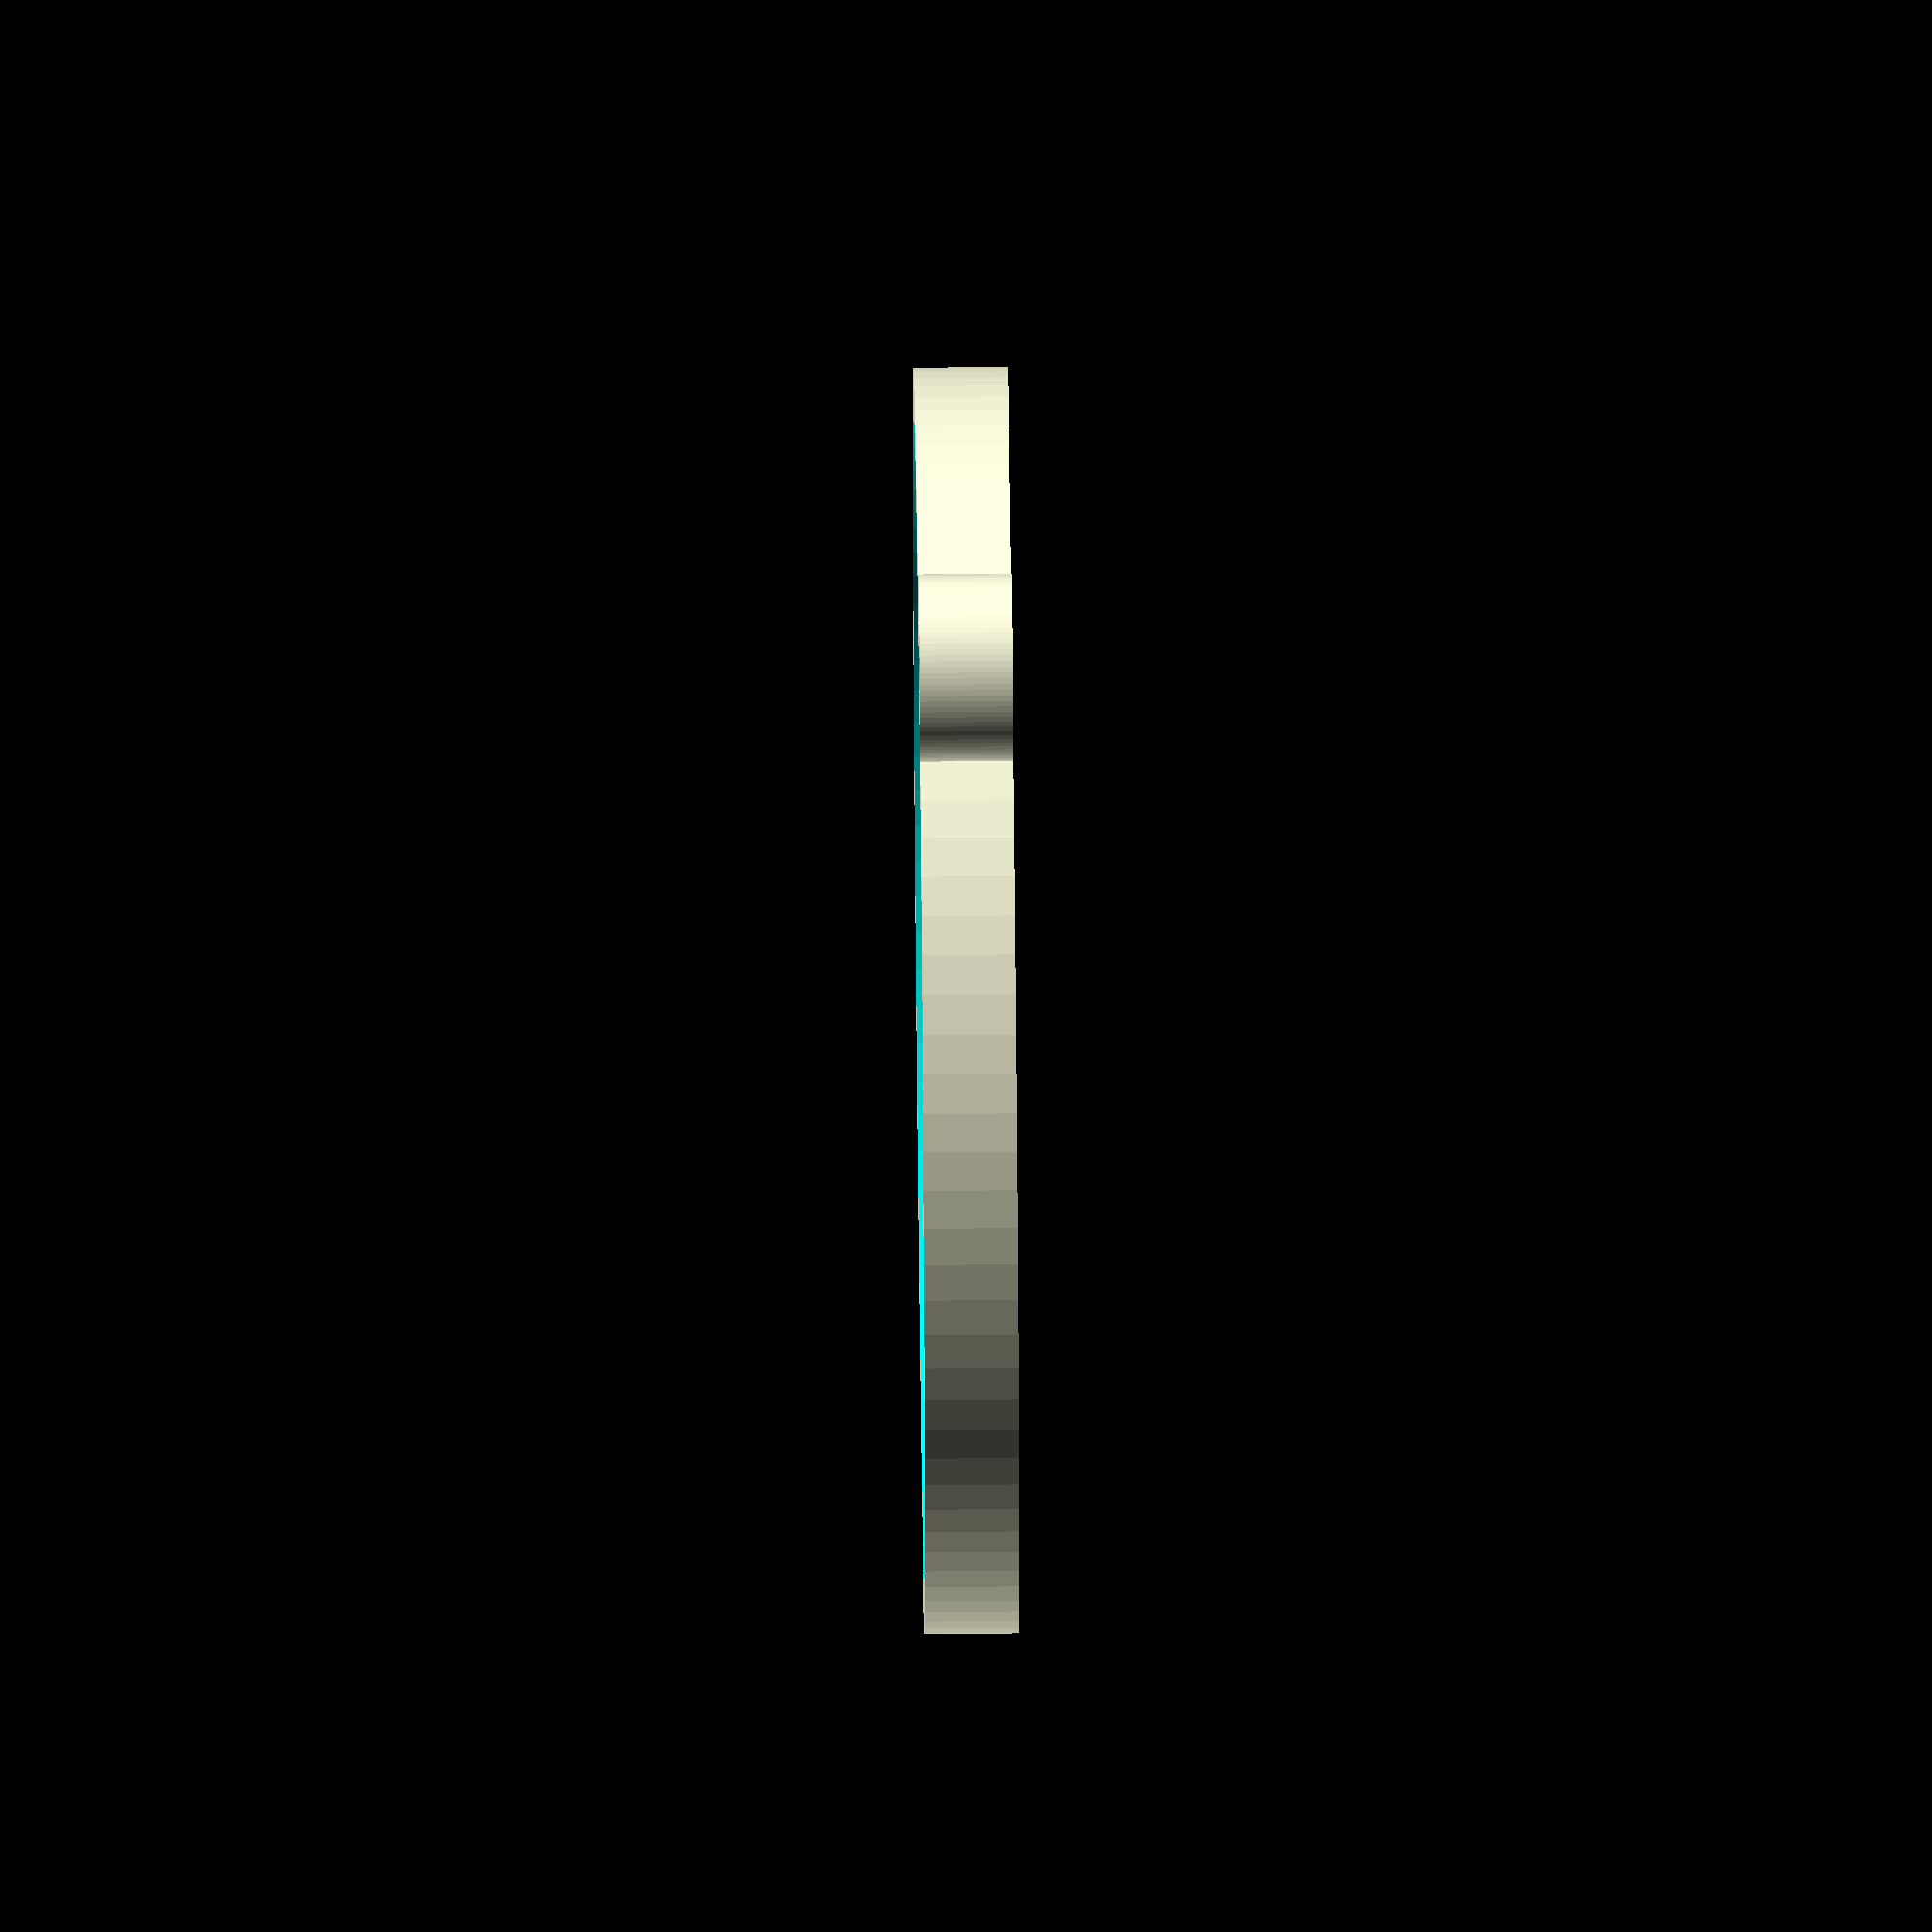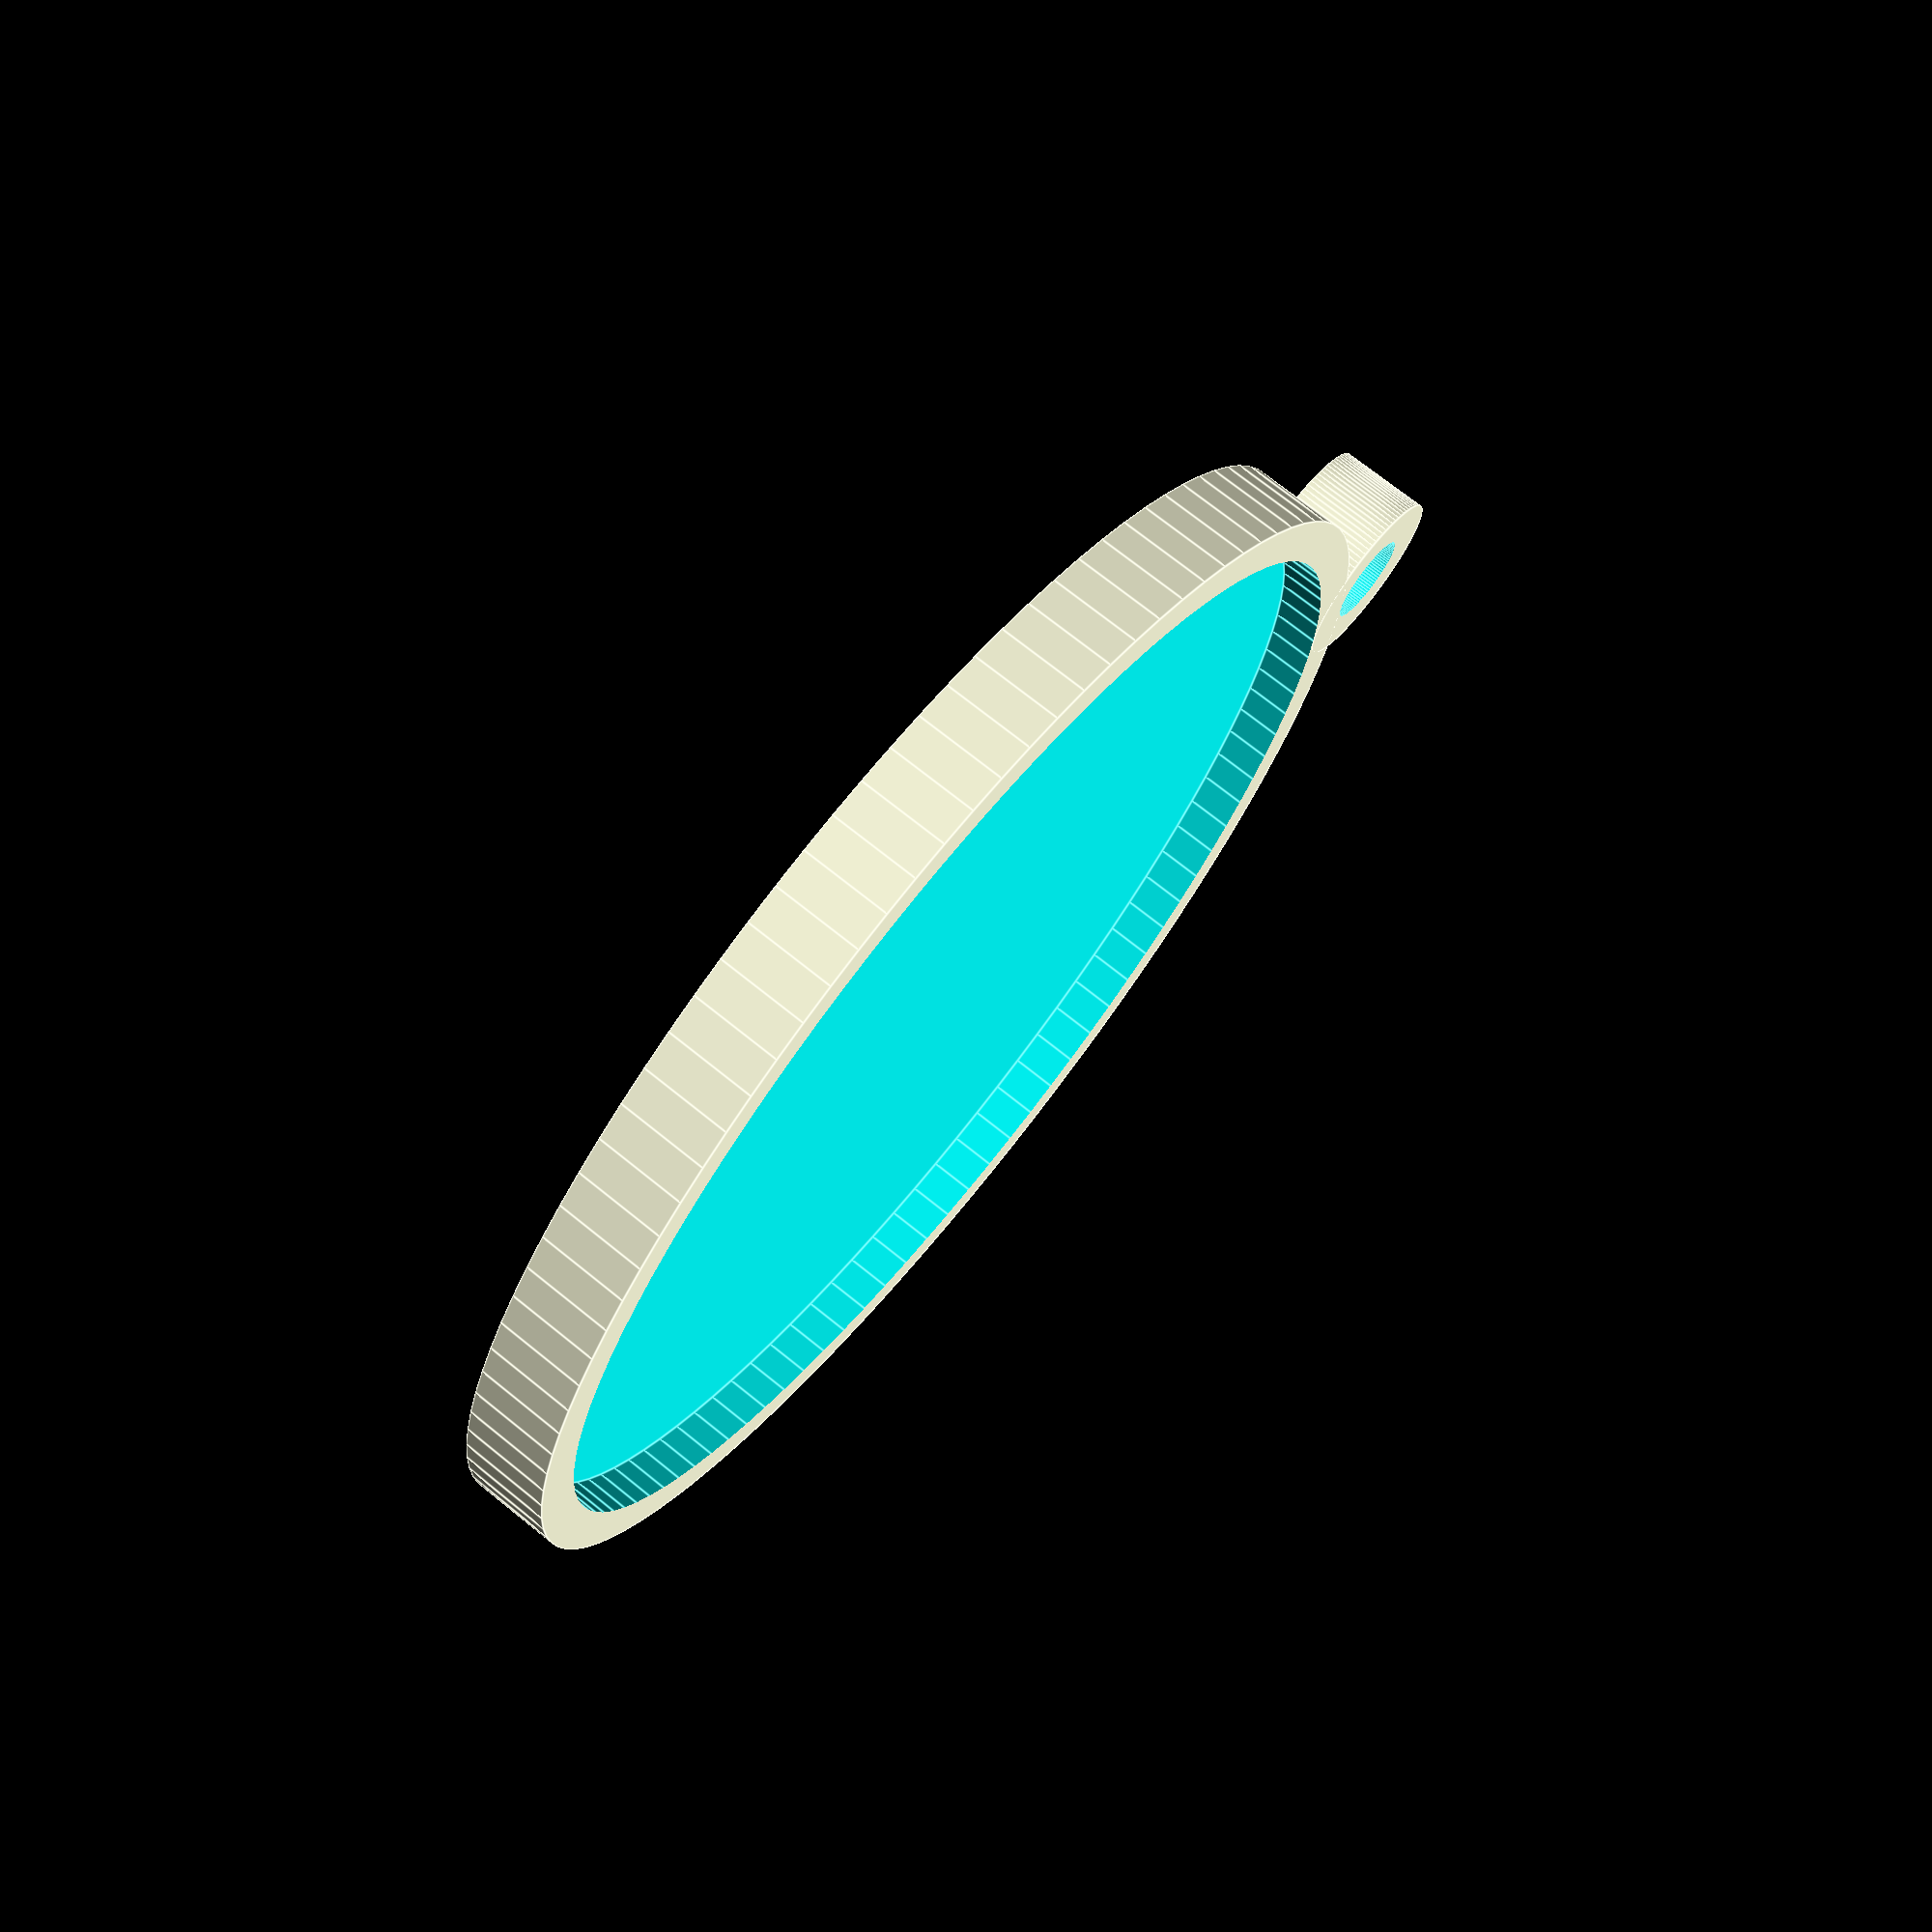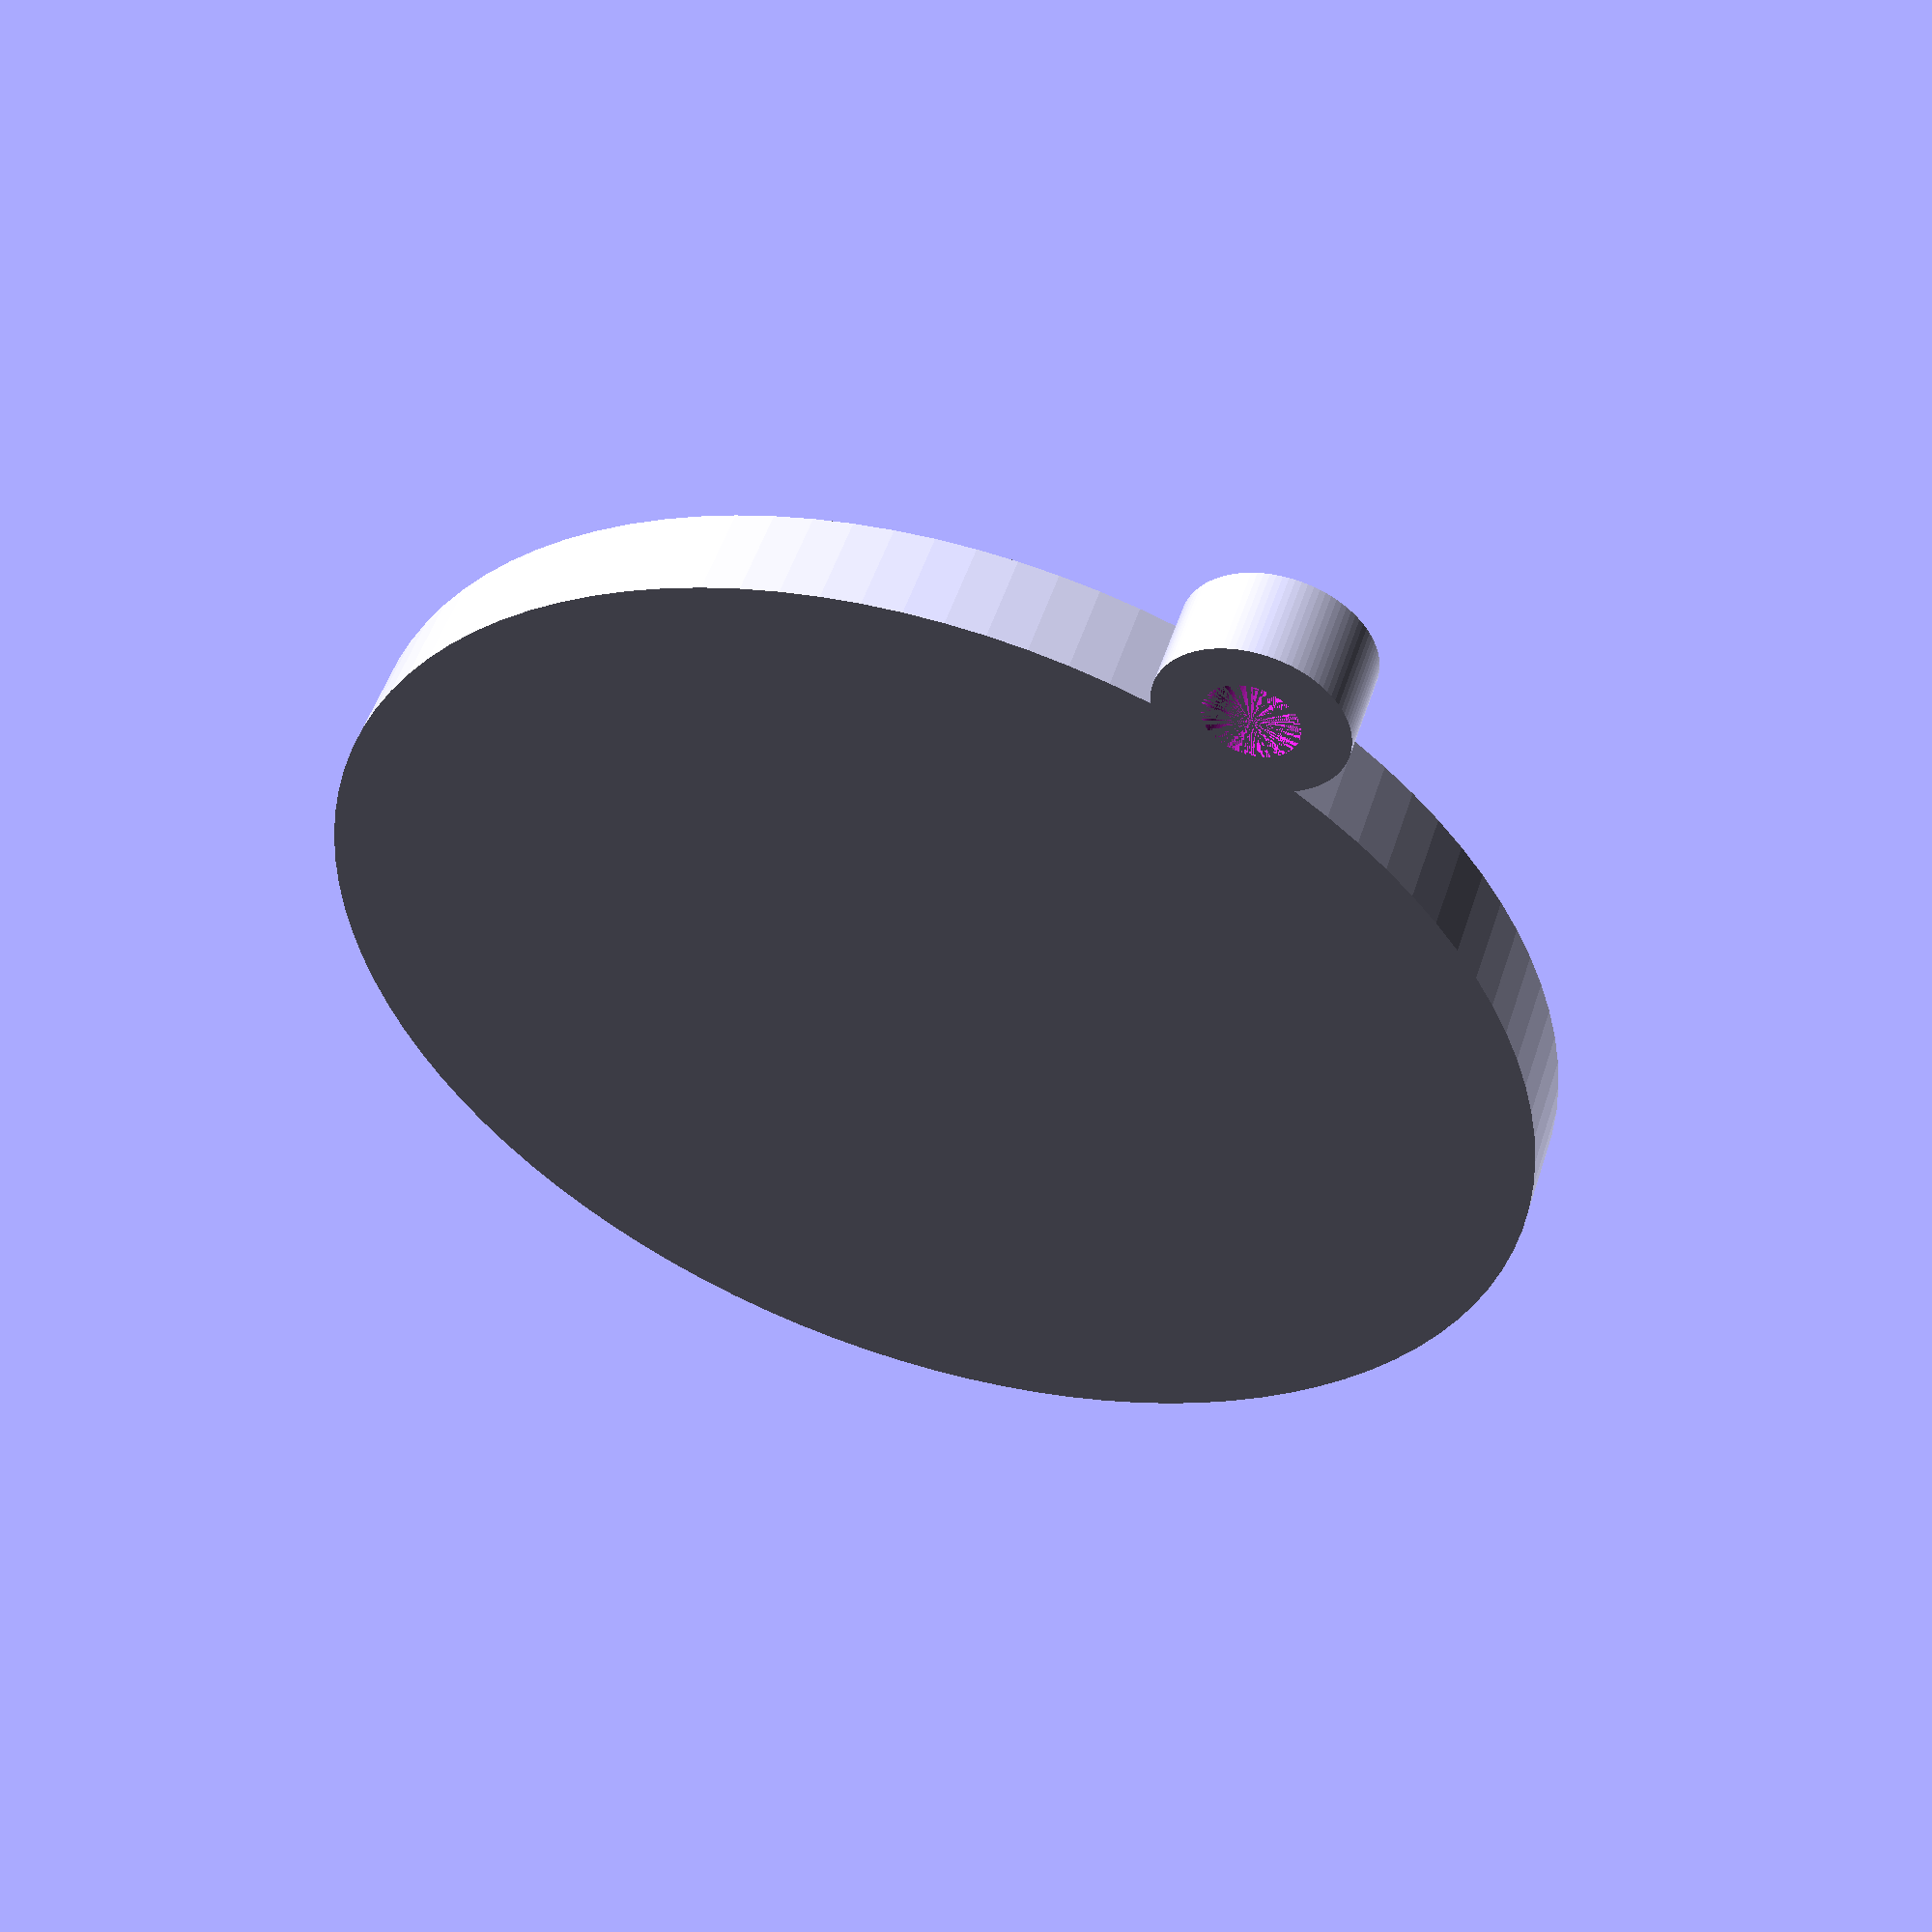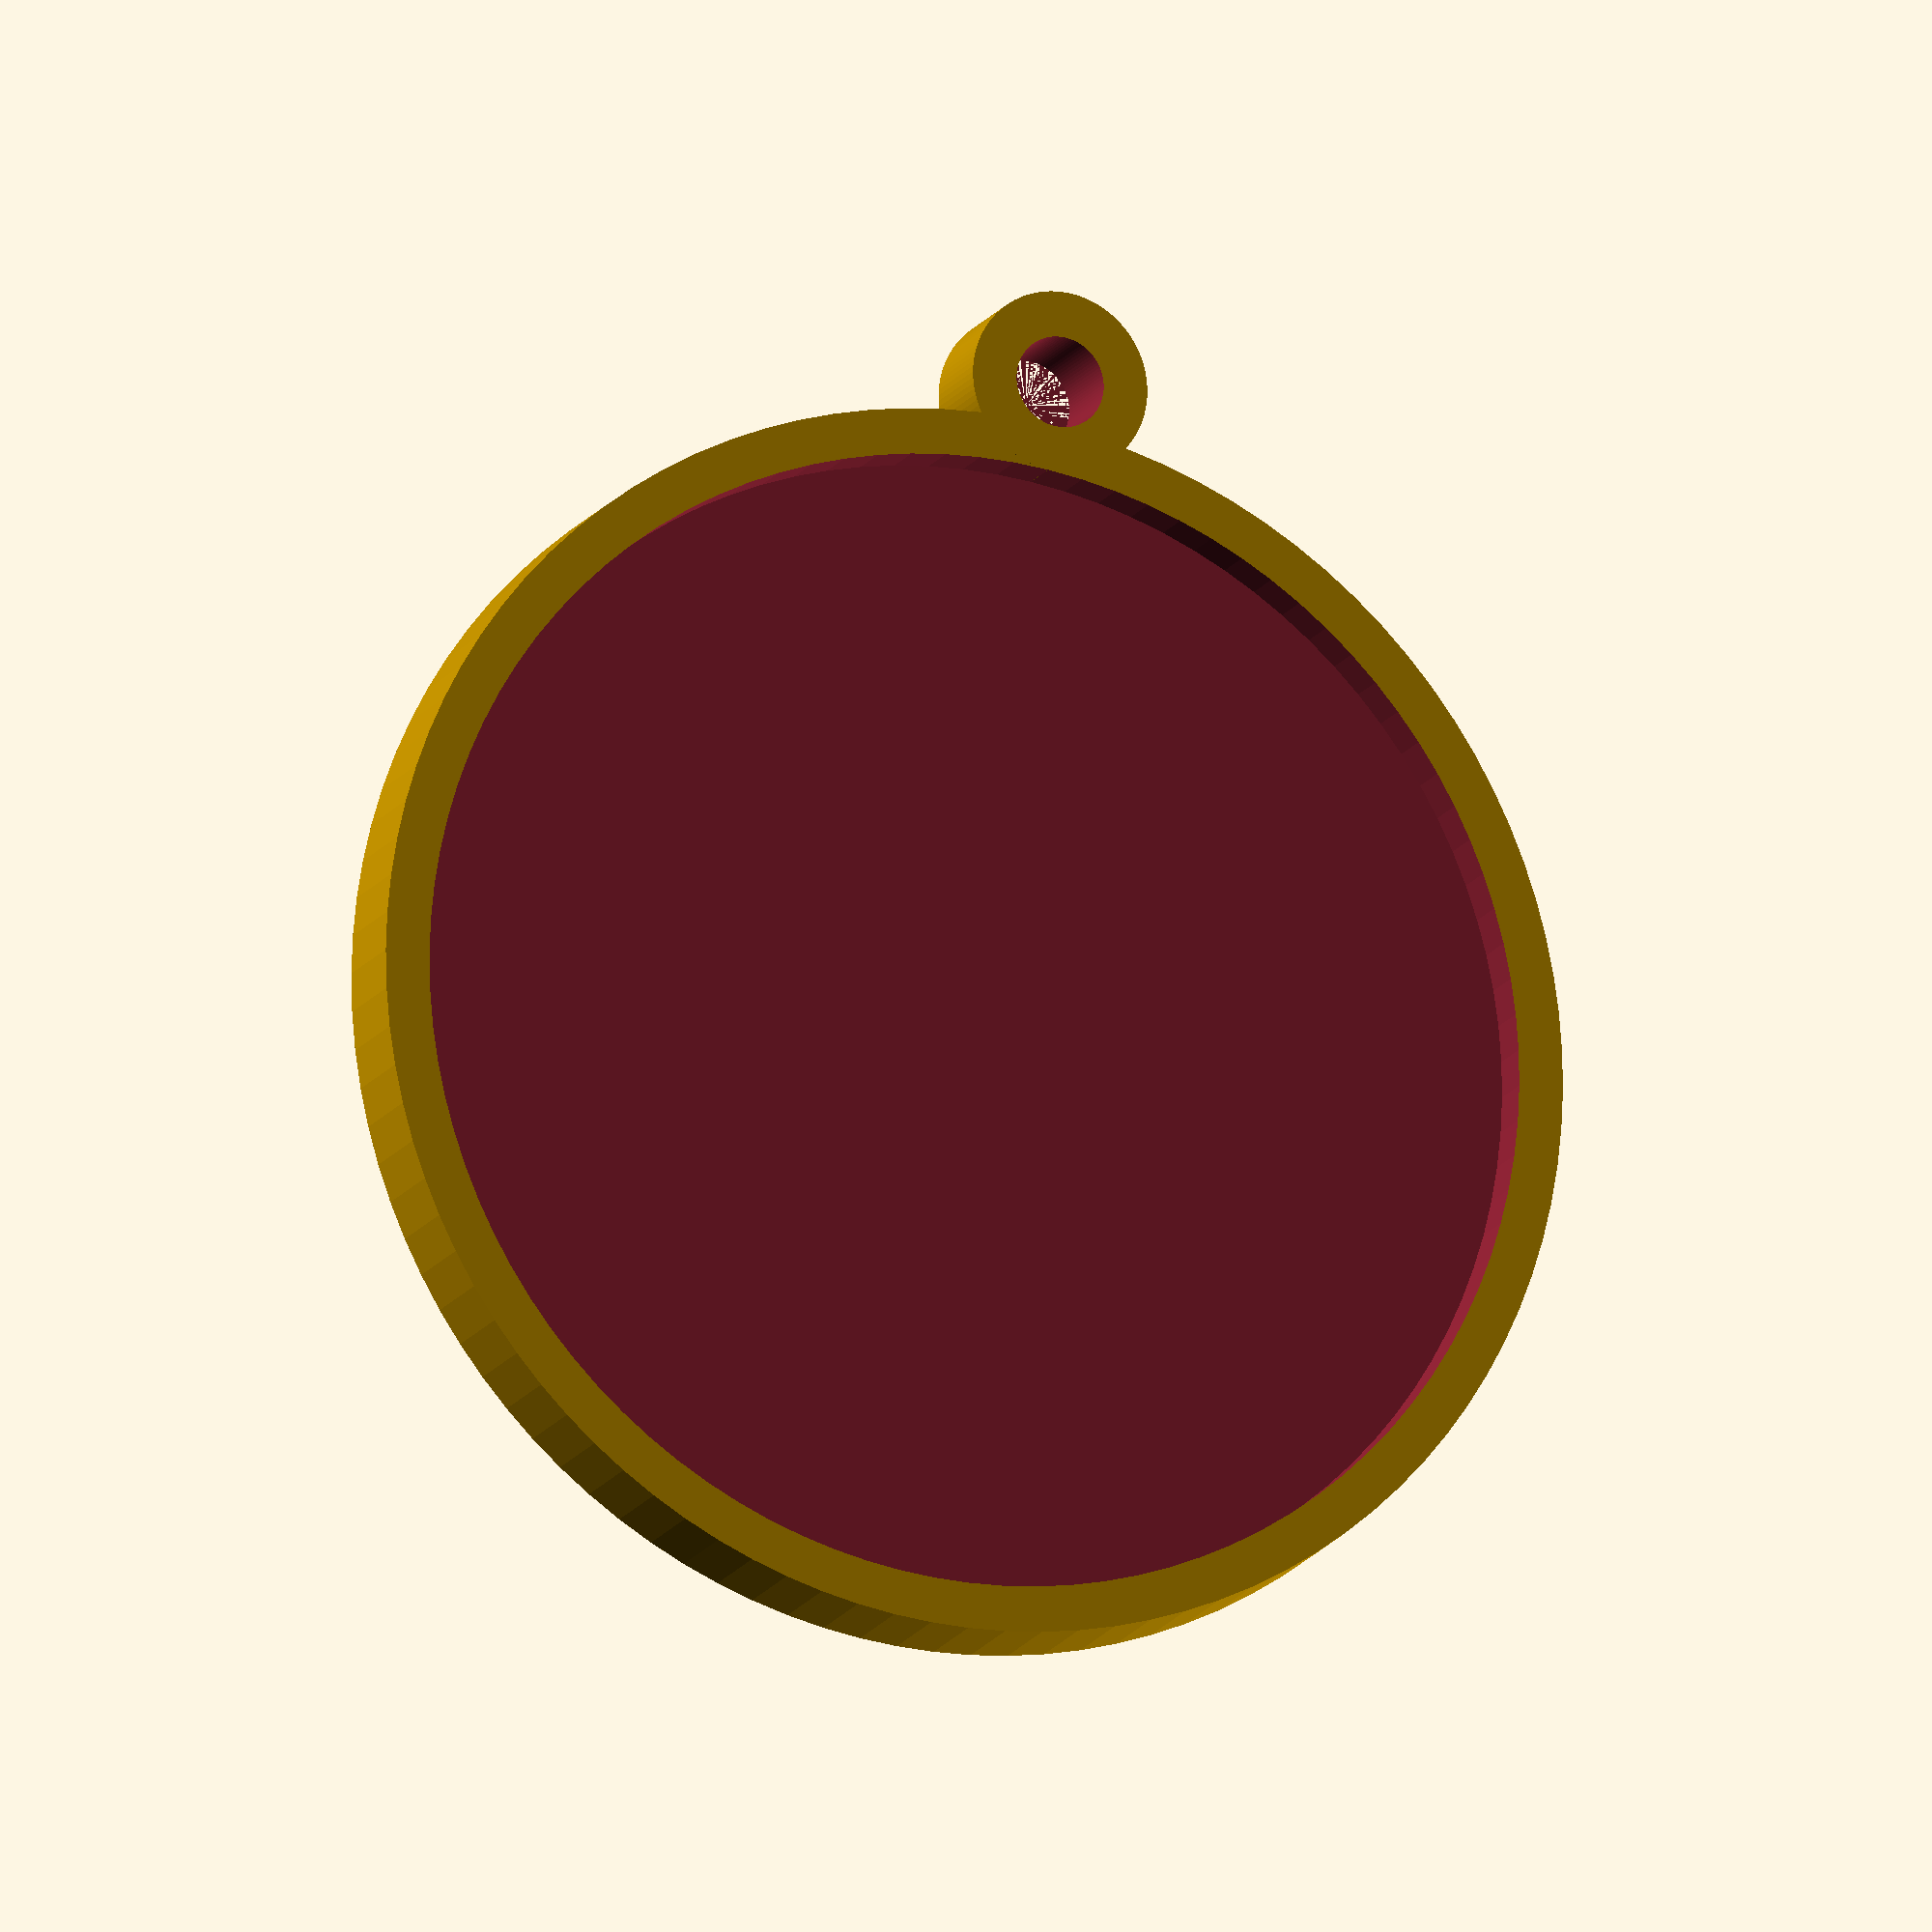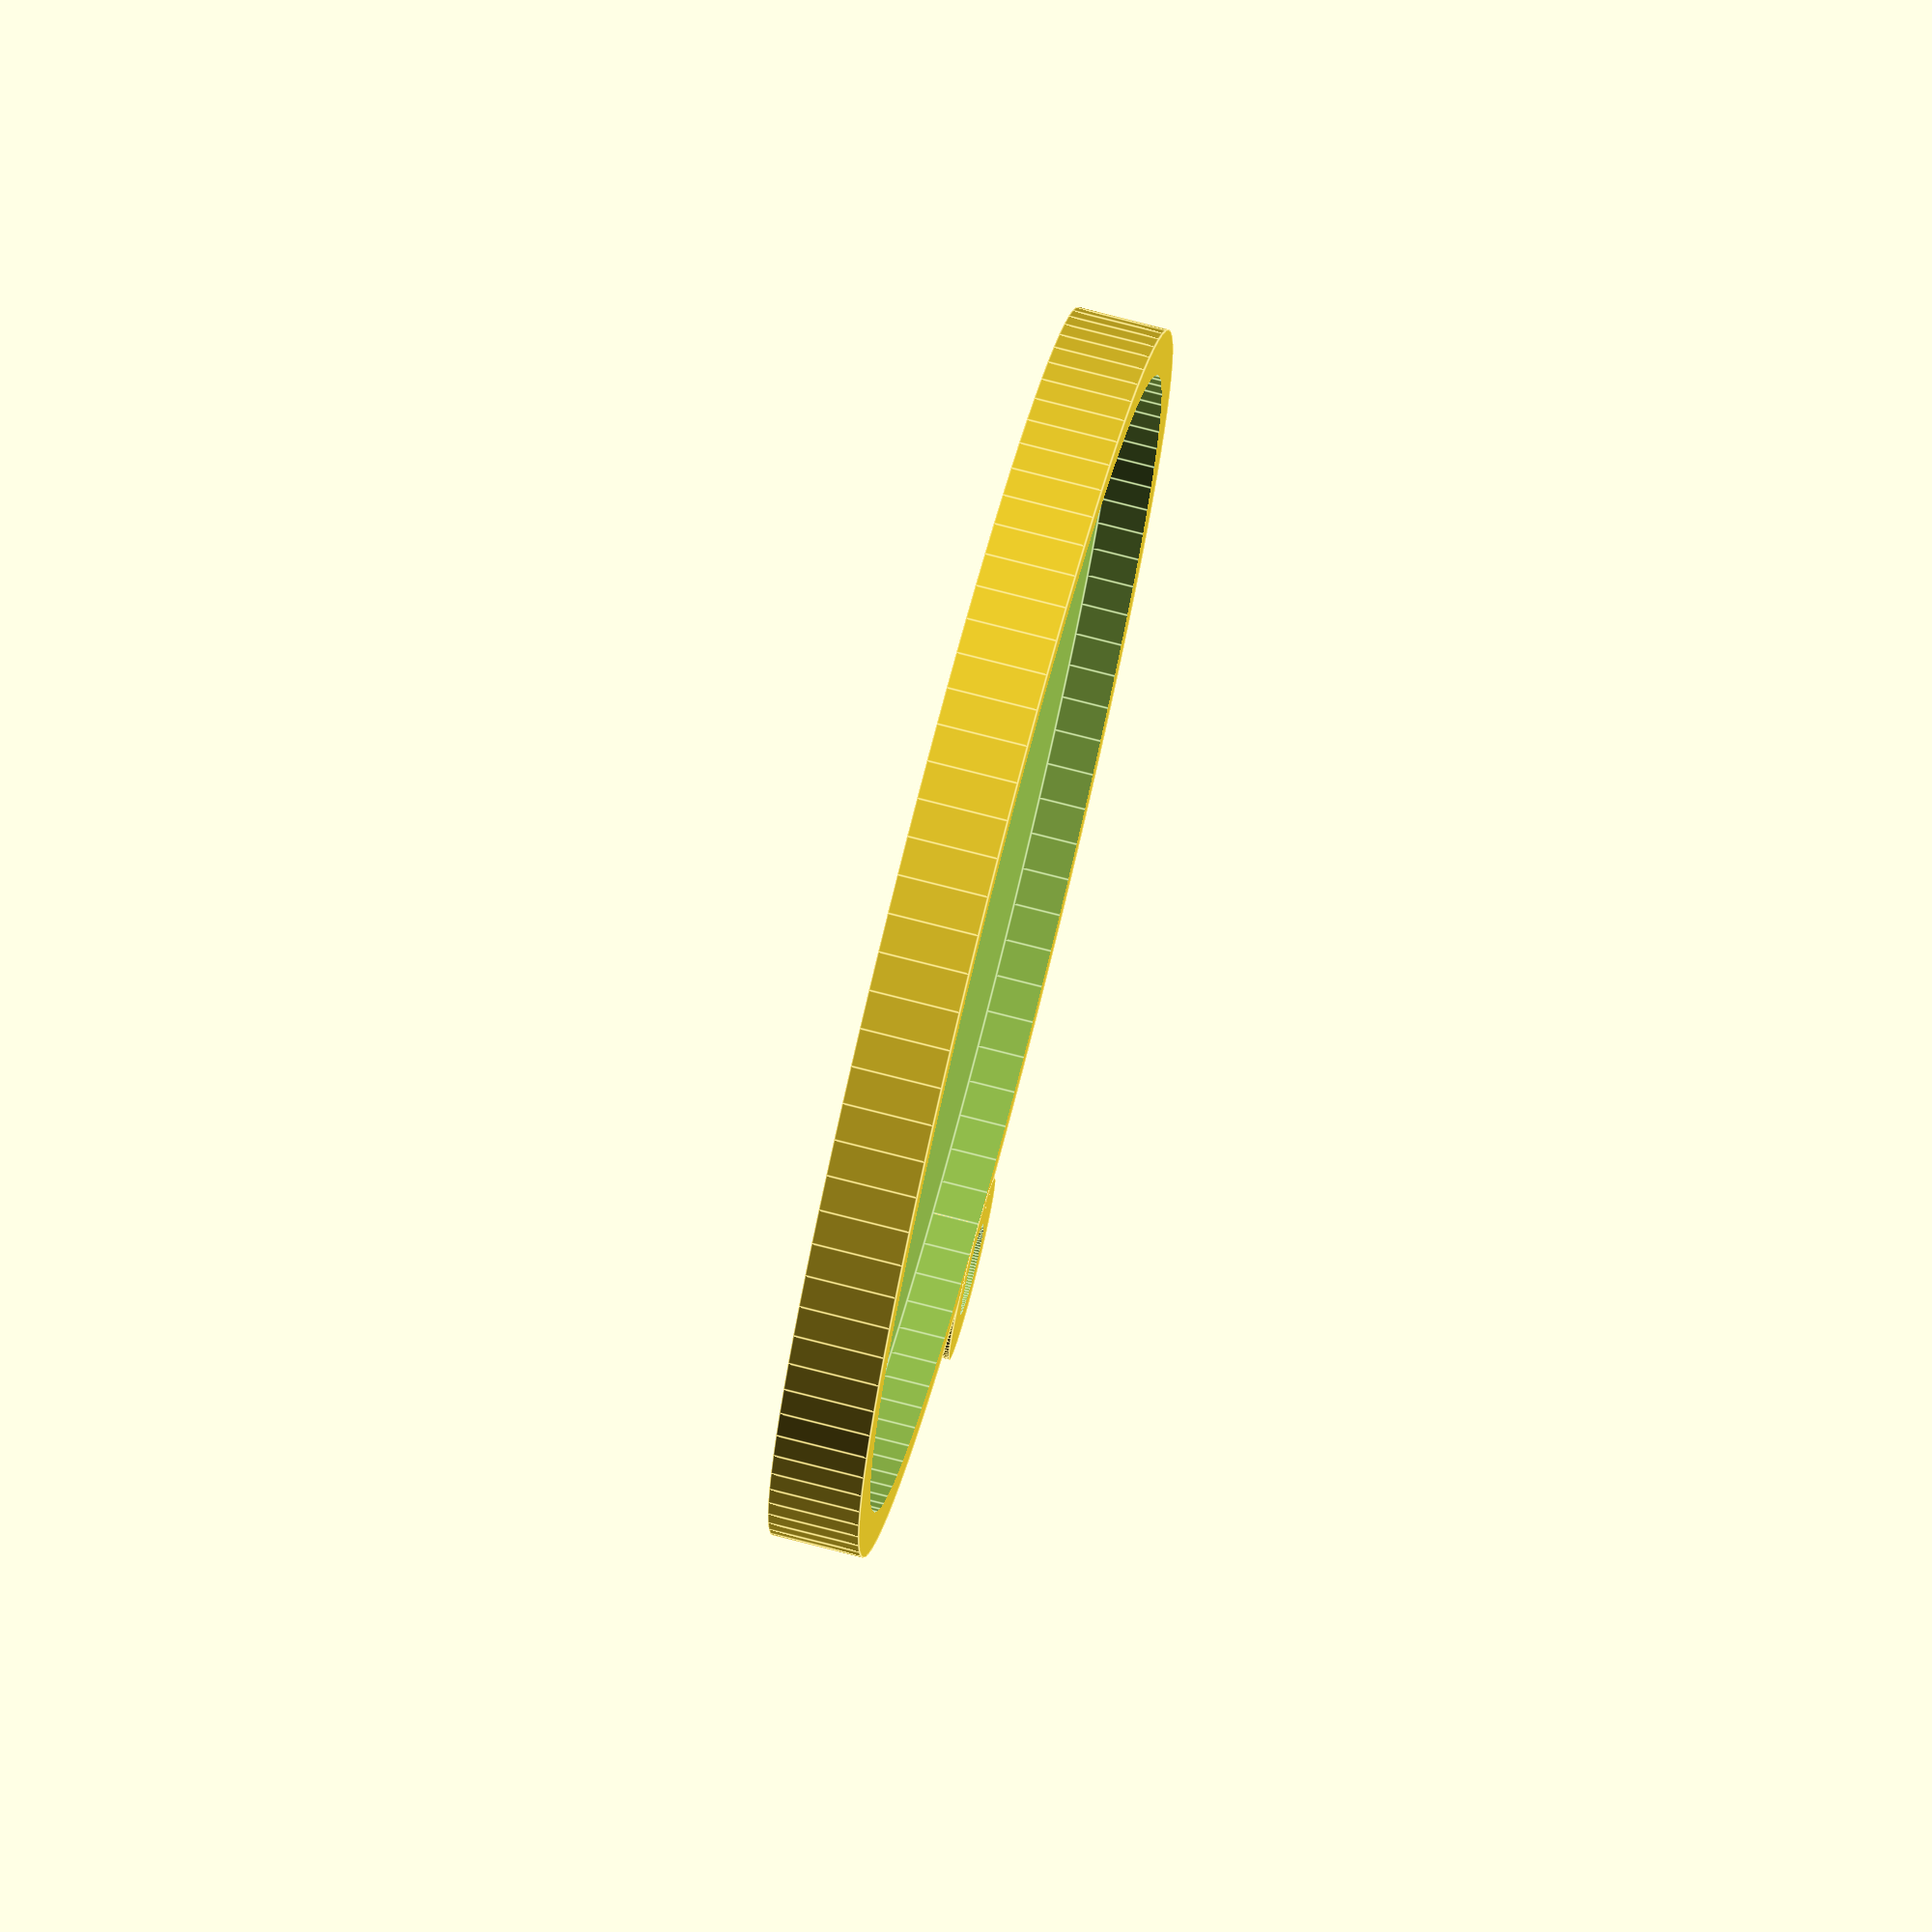
<openscad>
$fn = 100;

difference() {
    translate([0, 0, 1]) {
        resize([50, 50, 2]) {
            surface(file = "10po_bw_blur.png", center = true, invert = true, convexity = 5);
        }
    }
    difference() {
        cube([60, 60, 20], center = true);
        cylinder(r = 25, h = 21, center = true);
    }
}

difference() {
    translate([0, 0, - 2]) cylinder(r = 27, h = 4);
    cylinder(r = 25, h = 4);
}

translate([0, 29, - 2]) {
    difference() {
        cylinder(r = 4, h = 4);
        cylinder(r = 2, h = 5);
    }
}

</openscad>
<views>
elev=298.4 azim=359.1 roll=89.4 proj=o view=solid
elev=288.1 azim=95.6 roll=308.9 proj=p view=edges
elev=307.0 azim=332.3 roll=198.1 proj=p view=solid
elev=196.0 azim=187.8 roll=201.6 proj=o view=wireframe
elev=104.1 azim=15.0 roll=255.6 proj=o view=edges
</views>
